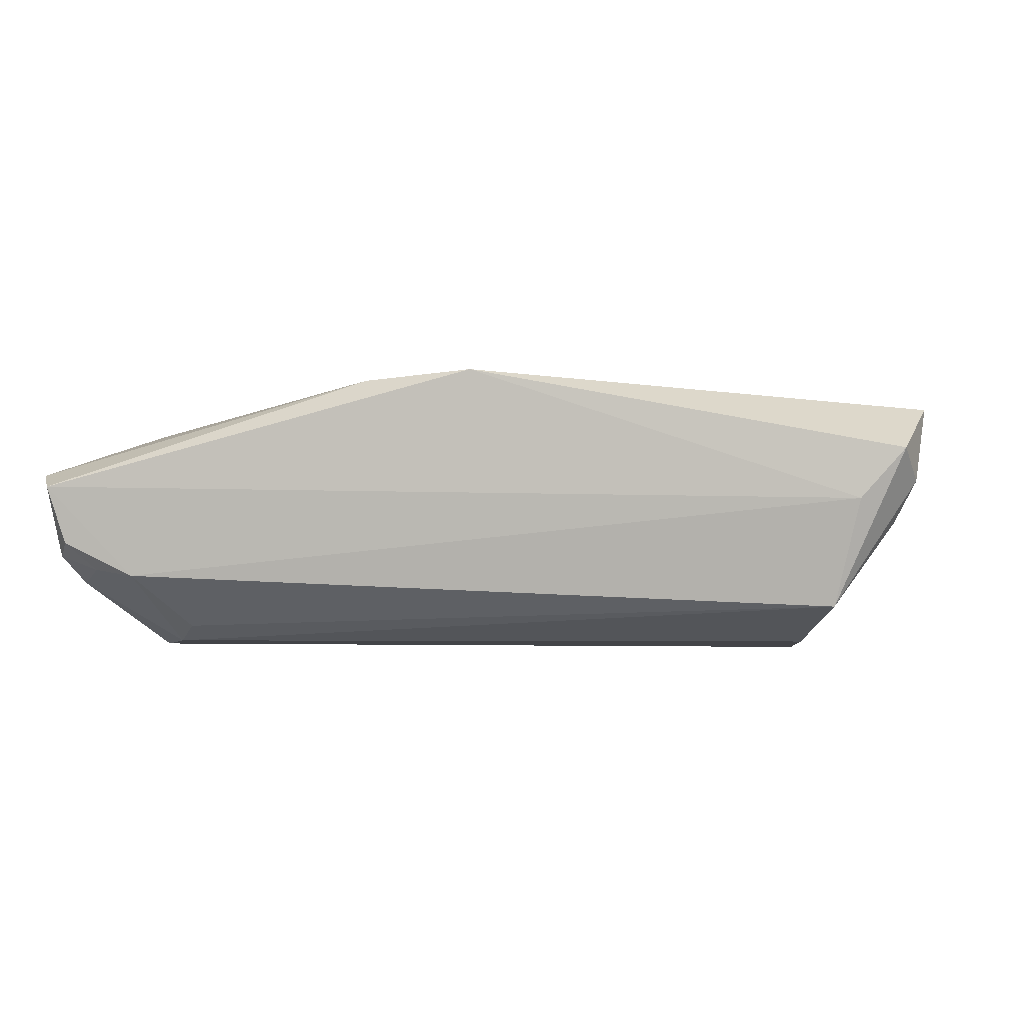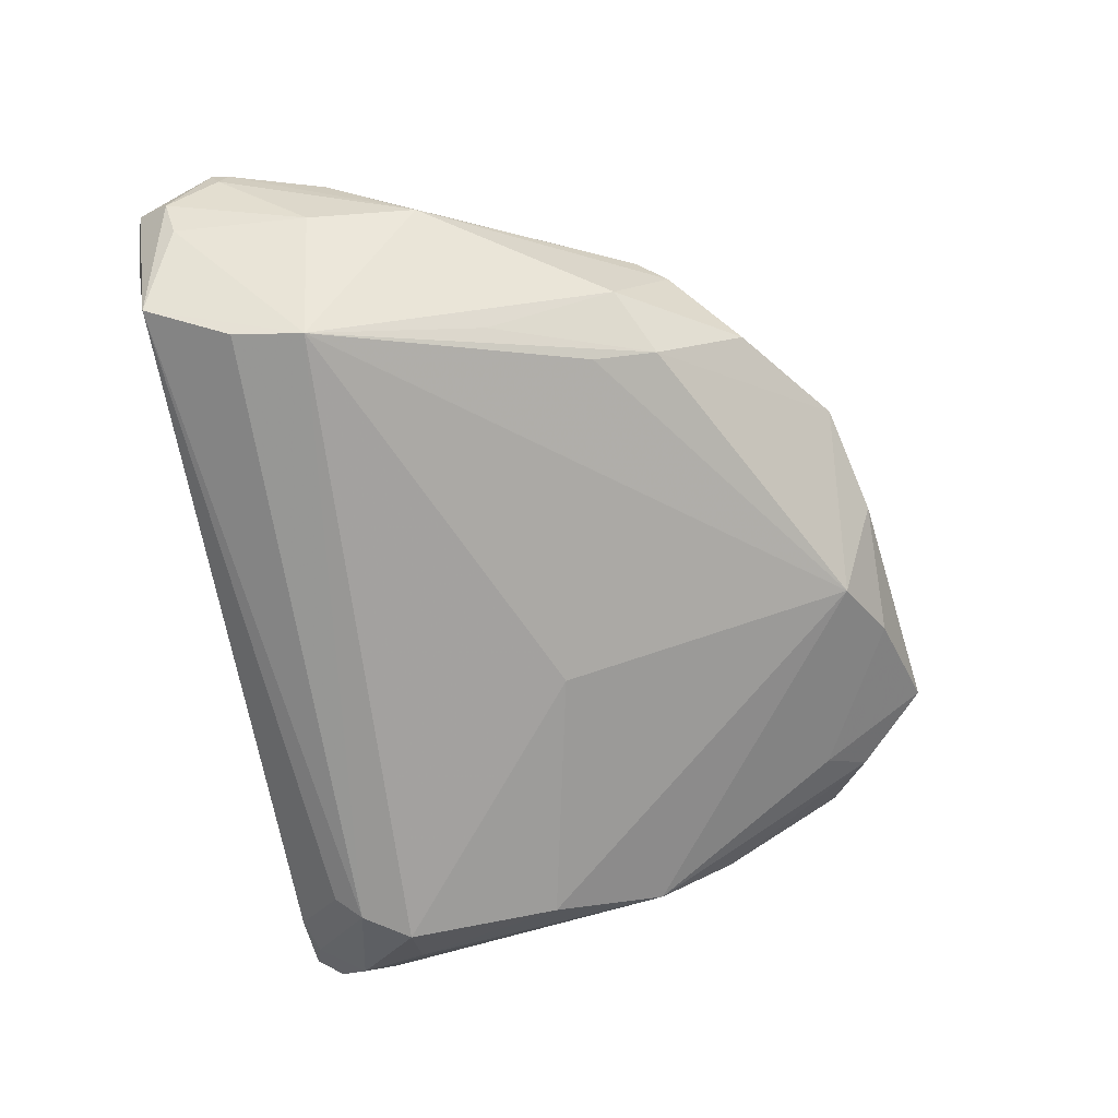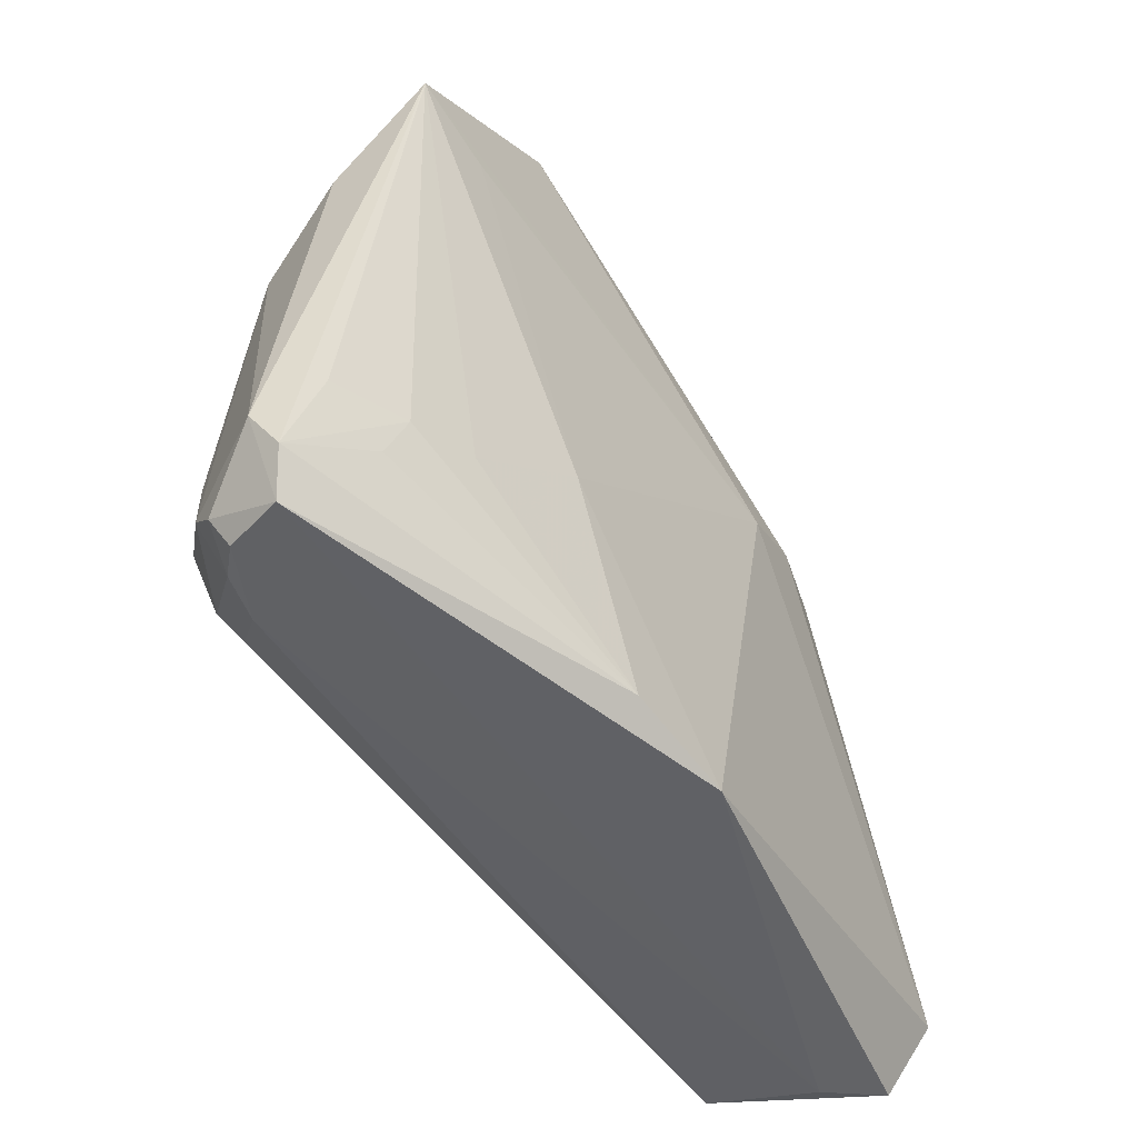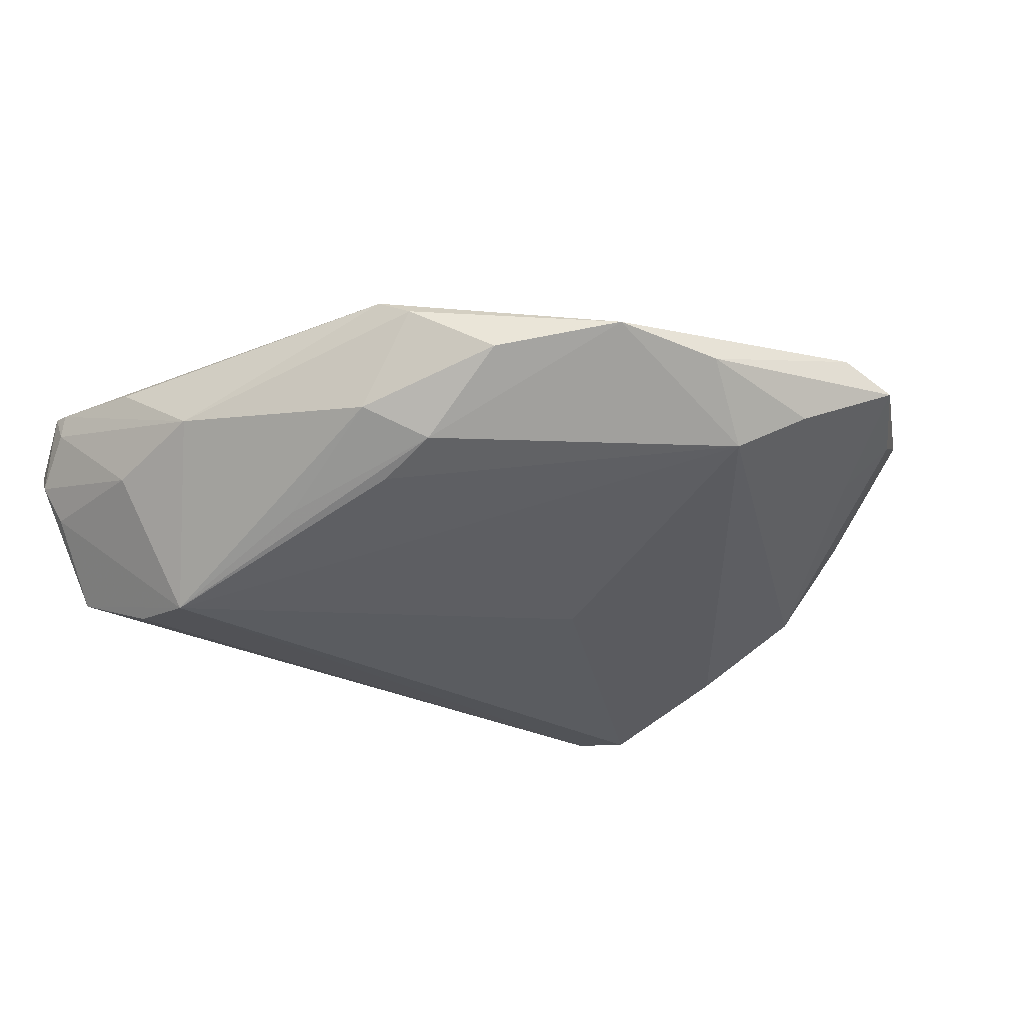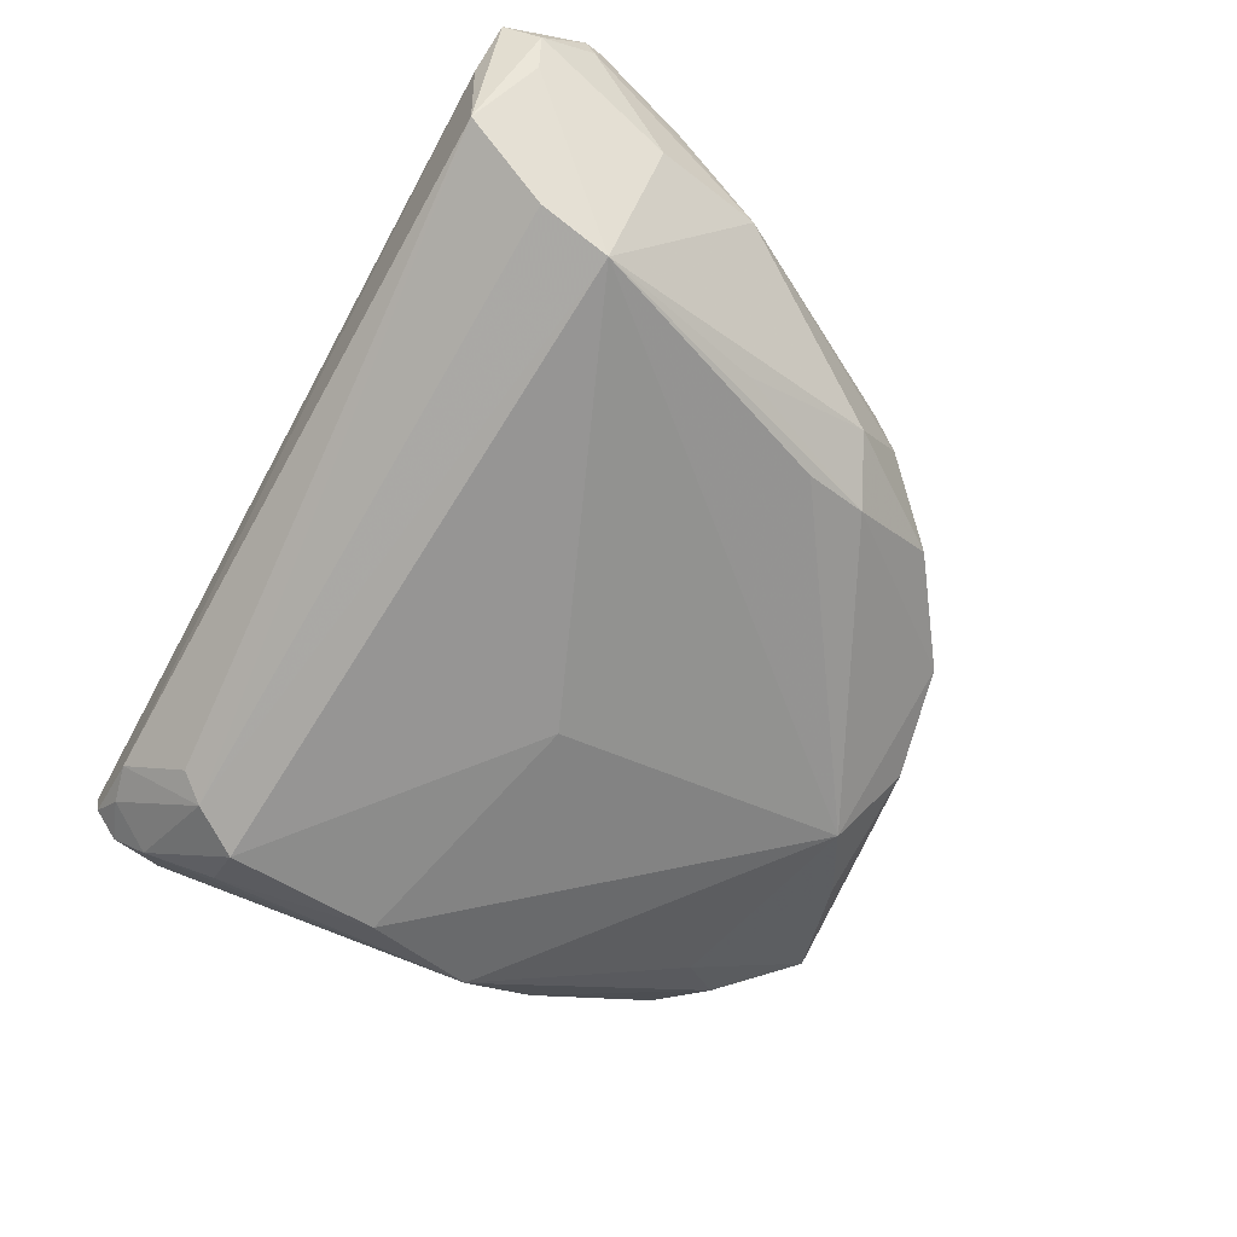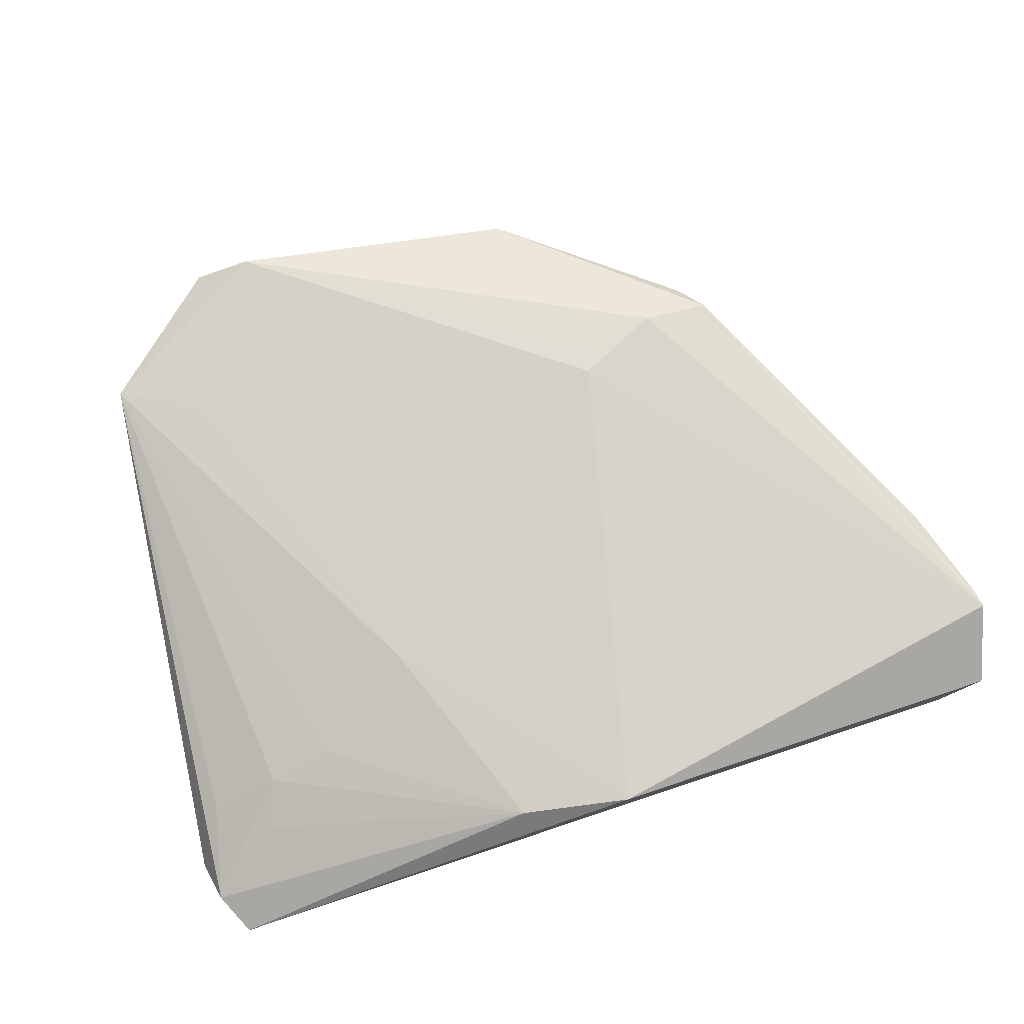
<metadata>
{"format":"obj","ext":"obj","renderer":"f3d","projection":"perspective","resolution":1024,"background":"white","views":[{"elev":0.1,"azim":8.2,"up":"+Z"},{"elev":-70.7,"azim":101.2,"up":"+Z"},{"elev":-49.9,"azim":-56.4,"up":"+Y"},{"elev":-27.8,"azim":144.1,"up":"+Z"},{"elev":-72.3,"azim":61.3,"up":"+Z"},{"elev":78.5,"azim":-18.3,"up":"+Z"}]}
</metadata>
<code>
v -0.04401 0.04029 0.01012
v -0.0387 -0.0172 -0.01855
v -0.03959 -0.01603 0.008312
v 0.05665 -0.02262 0.007574
v -0.03866 -0.03249 -0.009252
v 0.03542 0.02681 0.01149
v 0.05666 -0.02179 0.01044
v 0.01889 0.02482 0.01465
v 0.02781 0.02747 -0.006172
v -0.02245 0.05282 0.0107
v -0.04693 -0.0328 -0.005289
v 0.03595 0.007972 -0.01107
v -0.02926 0.05379 0.007465
v -0.04156 -0.02188 0.006928
v -0.03292 -0.02614 -0.01568
v -0.03183 -0.01465 0.01032
v -0.04857 -0.02954 -0.00696
v 0.02917 0.01971 -0.009143
v 0.05171 -0.01127 -0.002785
v 0.05574 -0.02871 0.002195
v -0.04816 -0.01687 0.005146
v 0.05697 -0.02393 0.01073
v -0.03734 0.04508 0.005817
v 0.05314 -0.009807 0.009148
v 0.03313 0.03053 0.009213
v -0.04476 -0.01742 -0.0125
v -0.04904 -0.03343 0.001652
v -0.0006724 0.05073 0.004275
v 0.04944 0.001544 0.001131
v 0.04624 -0.03148 -0.01246
v -0.04342 -0.03141 -0.008589
v 0.04235 -0.02097 -0.01727
v -0.03513 -0.02294 -0.01773
v -0.0468 -0.02583 -0.01042
v 0.003455 -0.03343 0.01552
v -0.0525 -0.02338 -2.388e-05
v -0.03373 0.03996 0.0008079
v 0.01695 0.022 0.01531
v -0.04652 0.02442 0.000741
v 0.01258 0.04794 0.006274
v -0.009718 -0.03083 0.01441
v -0.05123 -0.02825 0.003053
v 0.02696 0.02695 0.01379
v -0.04065 0.001383 -0.01441
v 0.05438 -0.03306 0.006031
v -0.03444 0.03535 0.01106
v -0.04463 0.01494 -0.00841
v -0.0084 0.04576 -0.003775
v -0.01888 -0.006226 0.01359
v 0.04923 -0.03343 0.0001969
v -0.01648 0.05014 0.001084
v 0.04112 -0.01228 -0.01855
v 0.03541 0.02365 -0.002457
v 0.02536 0.03837 0.002881
v 0.05324 -0.02753 -0.002699
v -0.009298 0.008809 -0.01449
f 1 39 36
f 25 40 6
f 25 6 29
f 13 1 10
f 48 52 56
f 48 56 44
f 22 35 45
f 32 33 52
f 52 30 32
f 32 30 33
f 54 40 25
f 38 49 35
f 38 35 22
f 10 1 38
f 52 29 19
f 24 29 6
f 35 49 41
f 41 27 35
f 1 3 16
f 16 49 1
f 3 41 16
f 16 41 49
f 39 1 23
f 1 13 23
f 28 40 48
f 10 40 28
f 28 13 10
f 42 1 36
f 36 27 42
f 27 41 42
f 17 27 36
f 26 44 2
f 52 33 2
f 2 44 56
f 2 56 52
f 35 27 50
f 50 45 35
f 27 5 50
f 30 45 50
f 50 5 30
f 48 40 9
f 40 54 9
f 25 29 53
f 53 54 25
f 53 9 54
f 53 29 52
f 22 6 43
f 43 38 22
f 43 40 10
f 43 6 40
f 1 49 46
f 46 38 1
f 49 38 46
f 4 19 29
f 37 23 13
f 51 28 48
f 13 28 51
f 48 37 51
f 51 37 13
f 33 30 15
f 15 5 33
f 30 5 15
f 21 3 1
f 1 42 21
f 21 42 3
f 14 41 3
f 3 42 14
f 14 42 41
f 34 17 36
f 26 2 34
f 34 2 33
f 11 5 27
f 27 17 11
f 33 5 31
f 31 34 33
f 17 34 31
f 5 11 31
f 31 11 17
f 18 52 48
f 48 9 18
f 18 9 52
f 52 9 12
f 12 53 52
f 9 53 12
f 10 38 8
f 8 43 10
f 38 43 8
f 29 24 7
f 7 4 29
f 22 4 7
f 7 6 22
f 7 24 6
f 55 30 52
f 52 19 55
f 48 44 47
f 47 37 48
f 47 44 26
f 39 23 47
f 23 37 47
f 36 39 47
f 47 34 36
f 26 34 47
f 19 4 20
f 20 55 19
f 22 45 20
f 20 4 22
f 20 45 30
f 30 55 20

</code>
